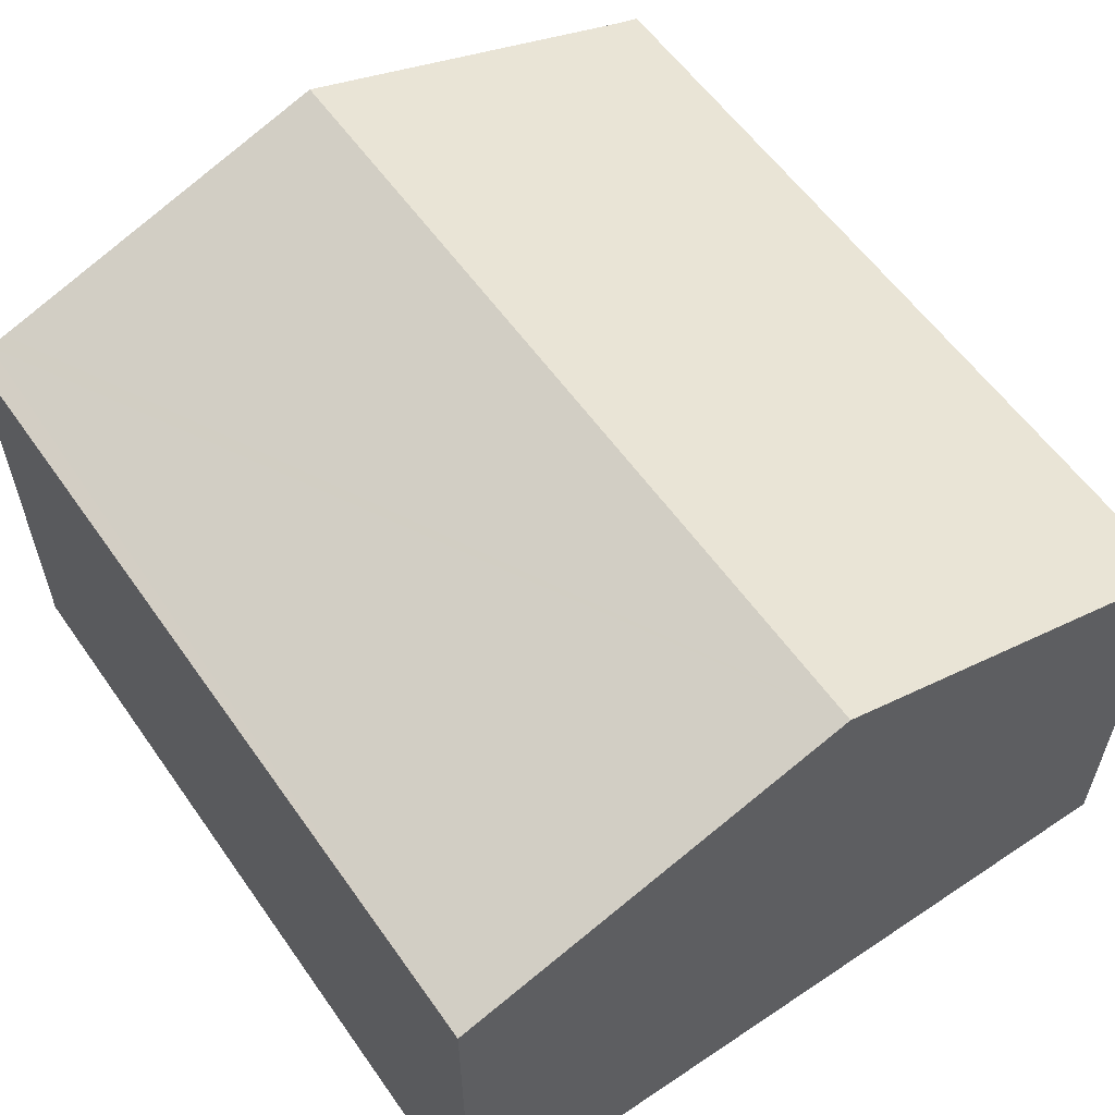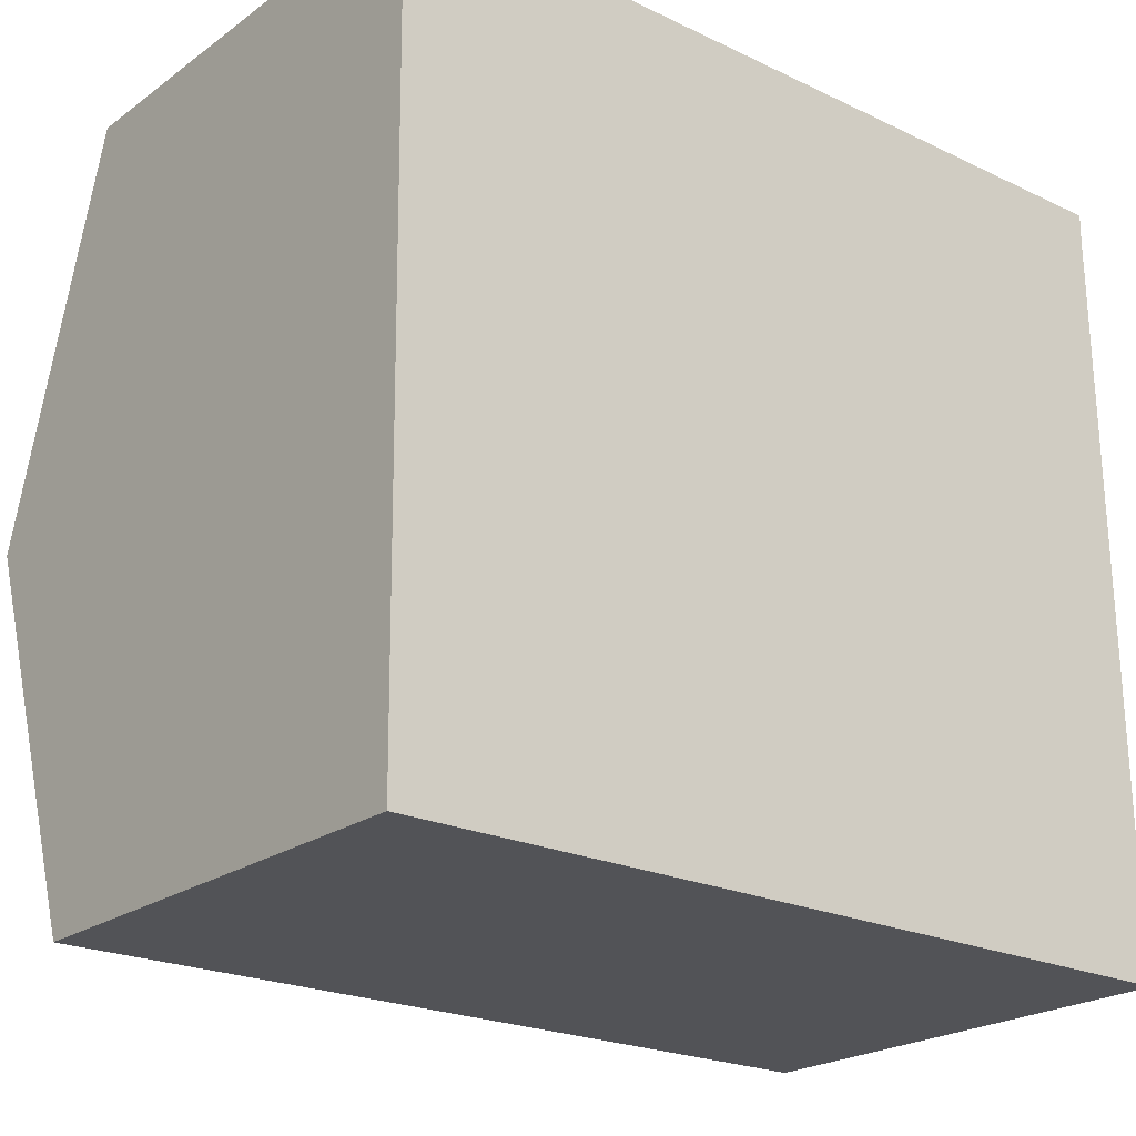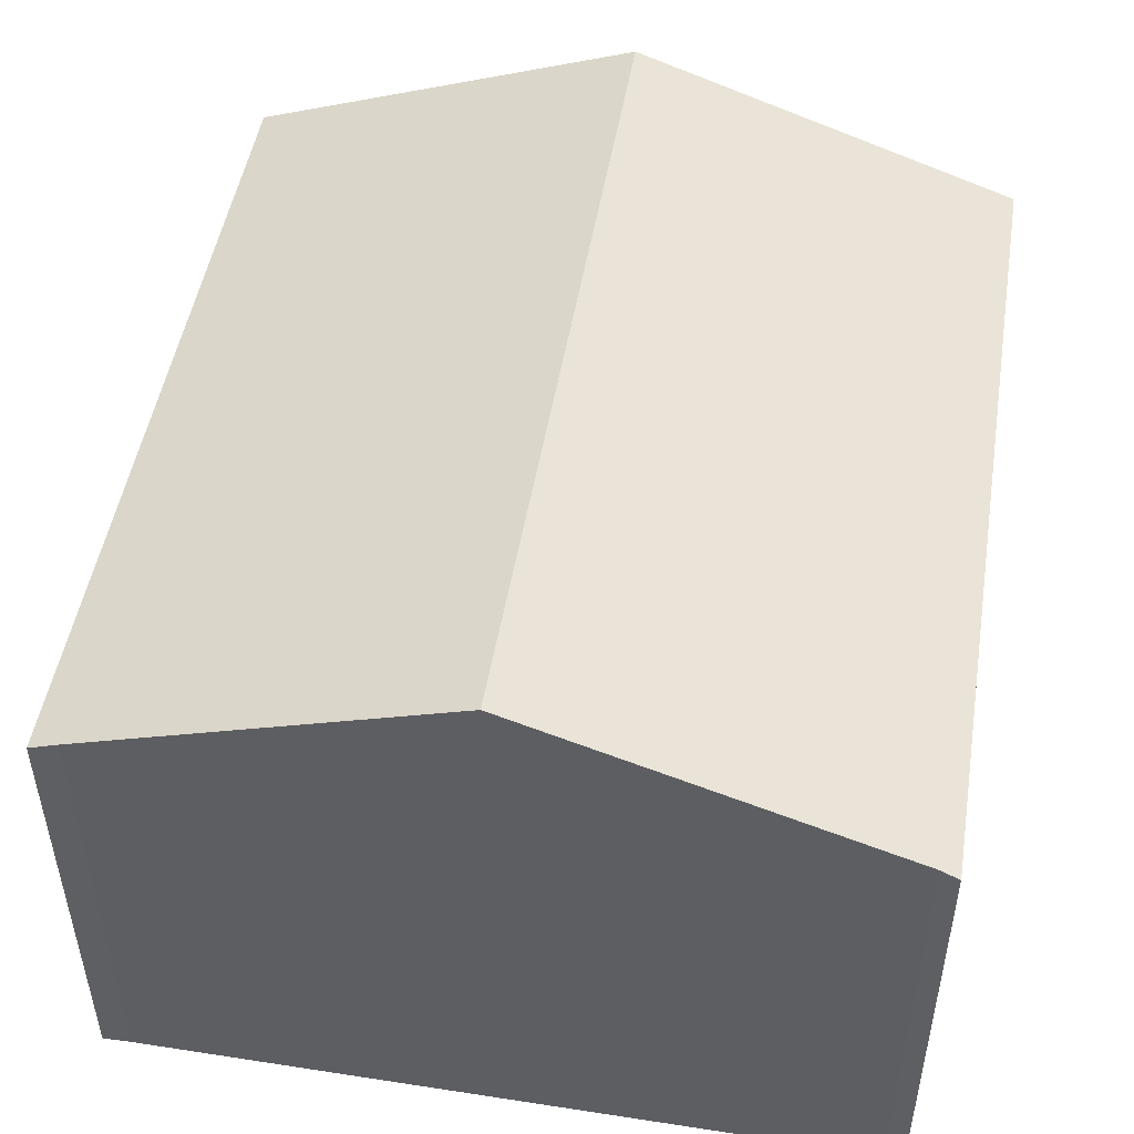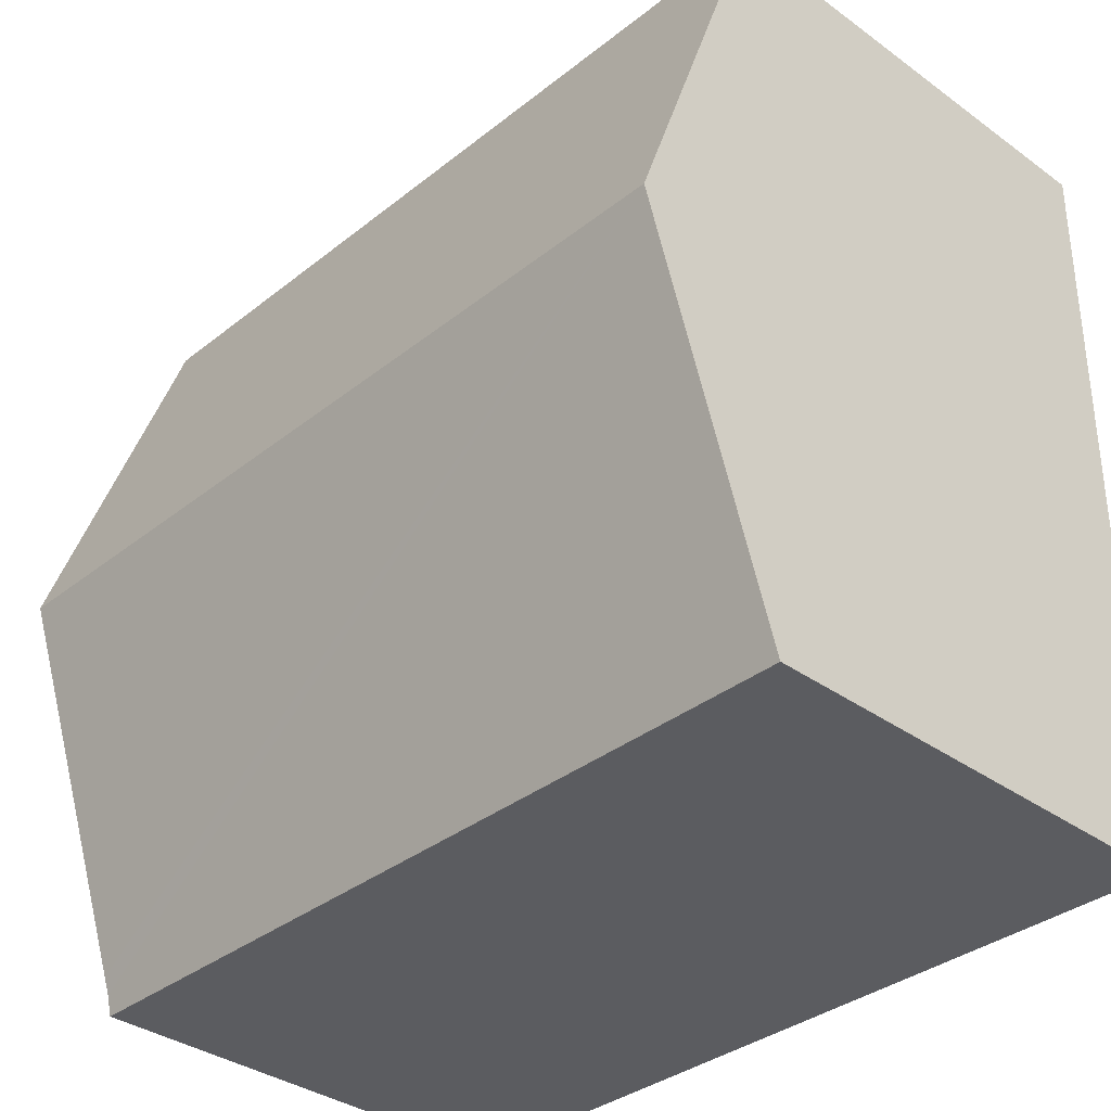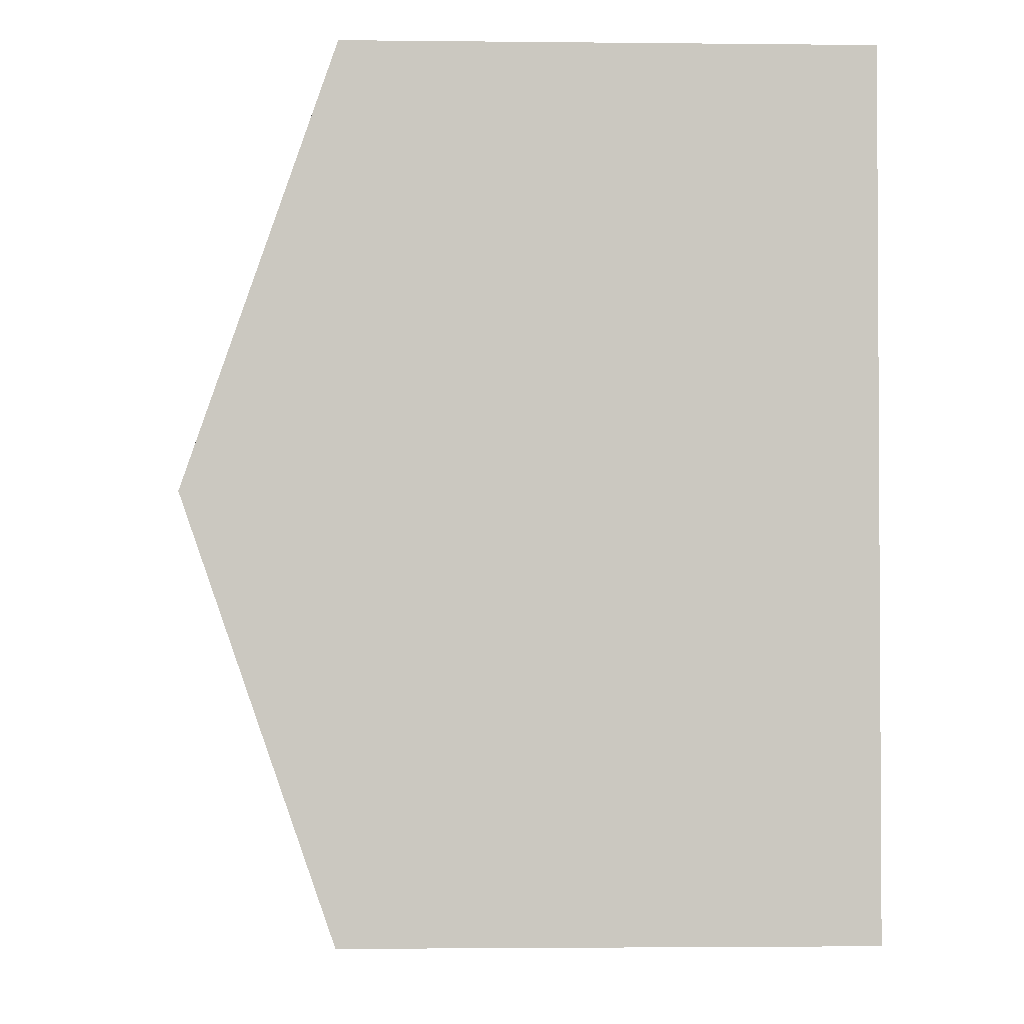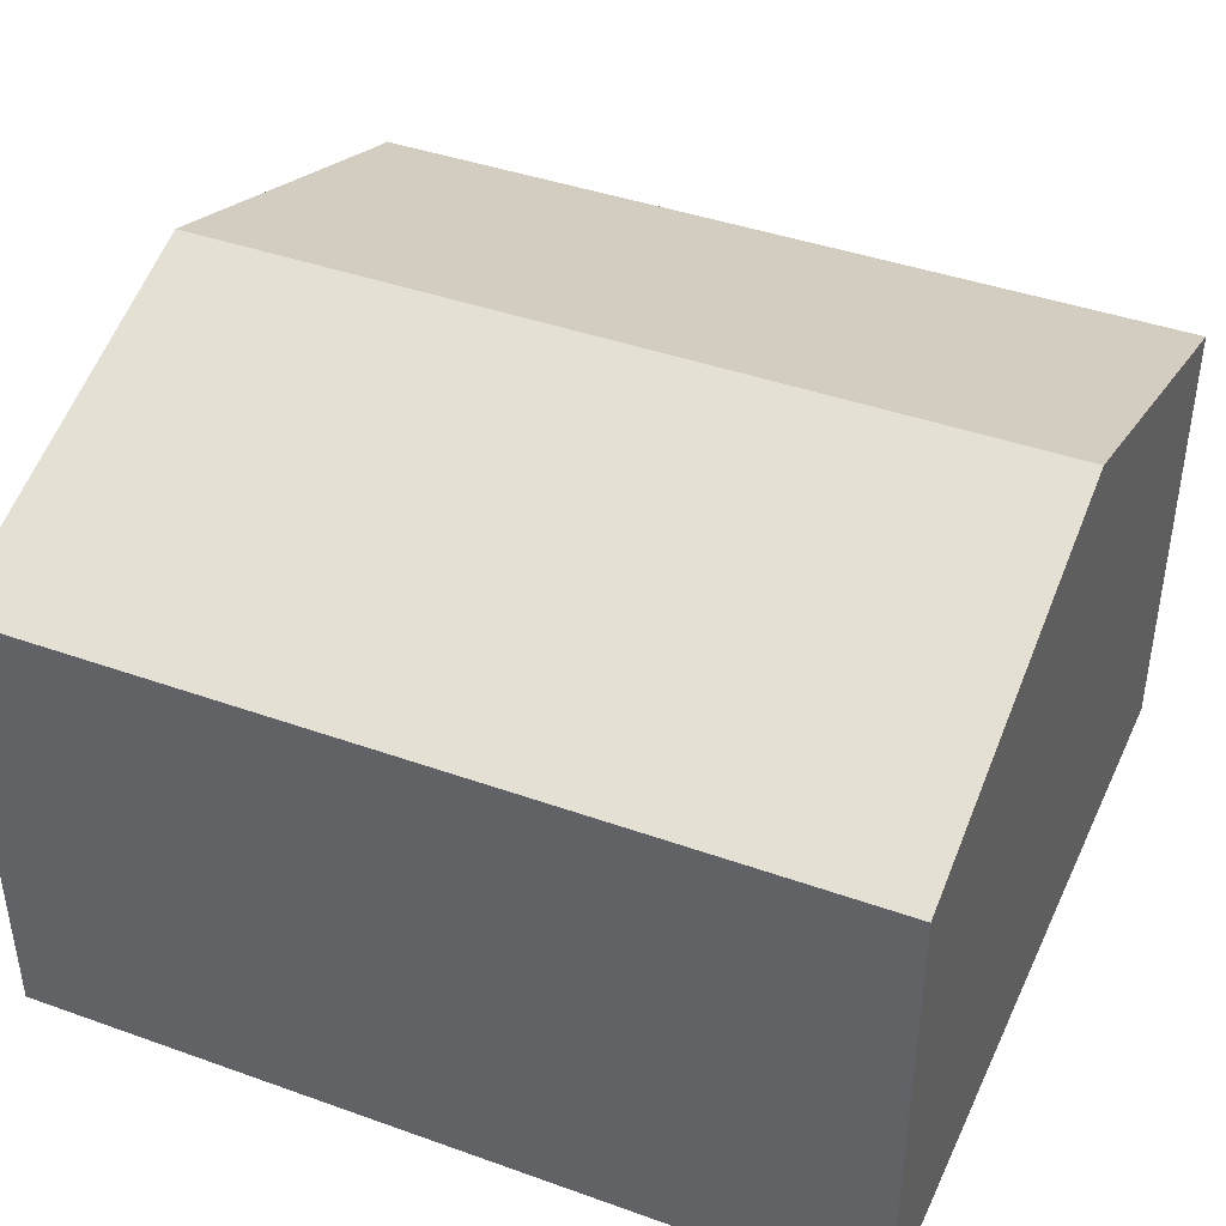
<metadata>
{"format":"obj","ext":"obj","renderer":"f3d","projection":"perspective","resolution":1024,"background":"white","views":[{"elev":58.2,"azim":-125.2,"up":"+Y"},{"elev":-22.6,"azim":-39.6,"up":"+Z"},{"elev":49.0,"azim":99.0,"up":"+Y"},{"elev":-35.5,"azim":-133.6,"up":"+Z"},{"elev":-2.7,"azim":-92.2,"up":"+Z"},{"elev":41.6,"azim":-157.0,"up":"+Y"}]}
</metadata>
<code>
v  0 8 4.899e-16
v  14.32 10.31 -6.583
v  0.063 10.31 -6.665
v  14.25 8.171 -0.414
v  14.26 8 0.079
v  0.125 8 -13.33
v  14.39 8.109 -12.93
v  14.44 8 -13.24
v  14.39 8.208 -12.65
v  14.39 7.917e-16 -12.93
v  14.44 8.11e-16 -13.24
v  14.25 2.535e-17 -0.414
v  14.26 -4.837e-18 0.079
v  14.32 4.031e-16 -6.583
v  14.39 7.744e-16 -12.65
v  0.125 8.162e-16 -13.33
v  0.063 4.081e-16 -6.665
v  0 0 0
g defaultobject
f 1 2 3
f 2 1 4
f 4 1 5
f 6 7 8
f 7 6 3
f 9 3 2
f 3 9 7
f 10 8 7
f 8 10 11
f 5 12 4
f 12 5 13
f 12 2 4
f 2 12 9
f 9 12 14
f 9 14 15
f 9 15 7
f 7 15 10
f 11 6 8
f 6 11 16
f 16 3 6
f 3 16 1
f 1 16 17
f 1 17 18
f 18 5 1
f 5 18 13
f 10 16 11
f 16 10 17
f 17 10 15
f 17 15 14
f 17 14 12
f 17 12 18
f 18 12 13

</code>
